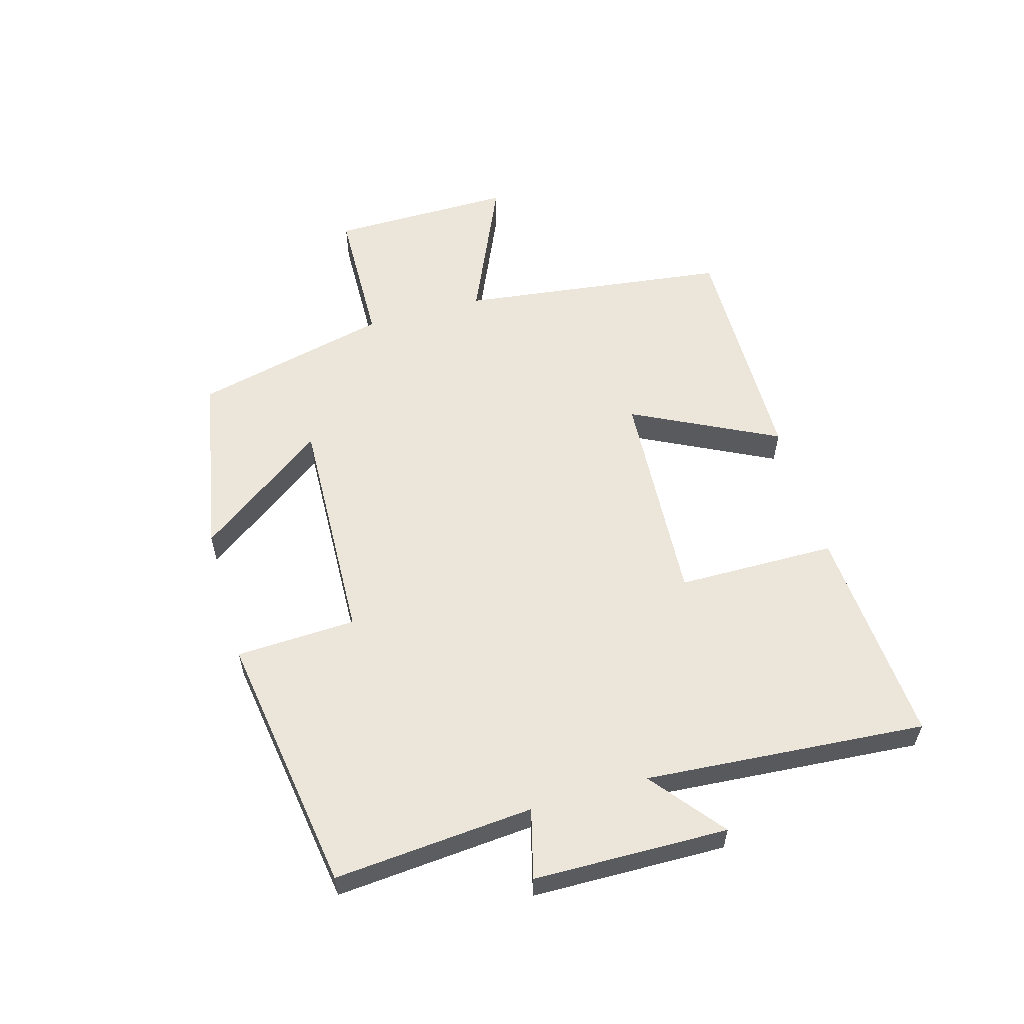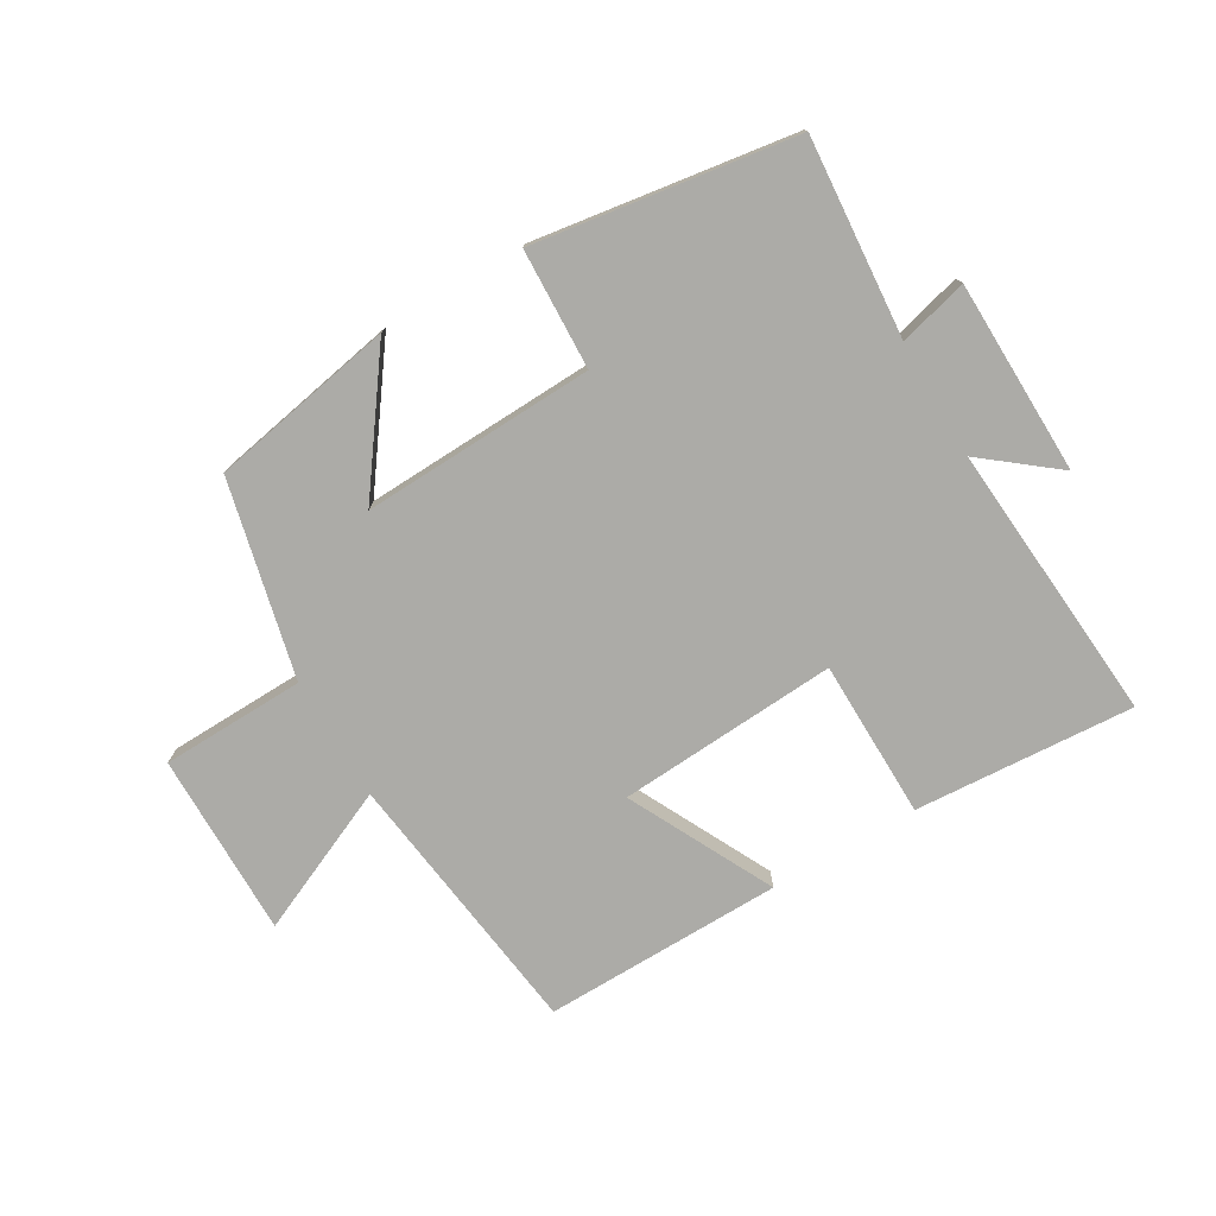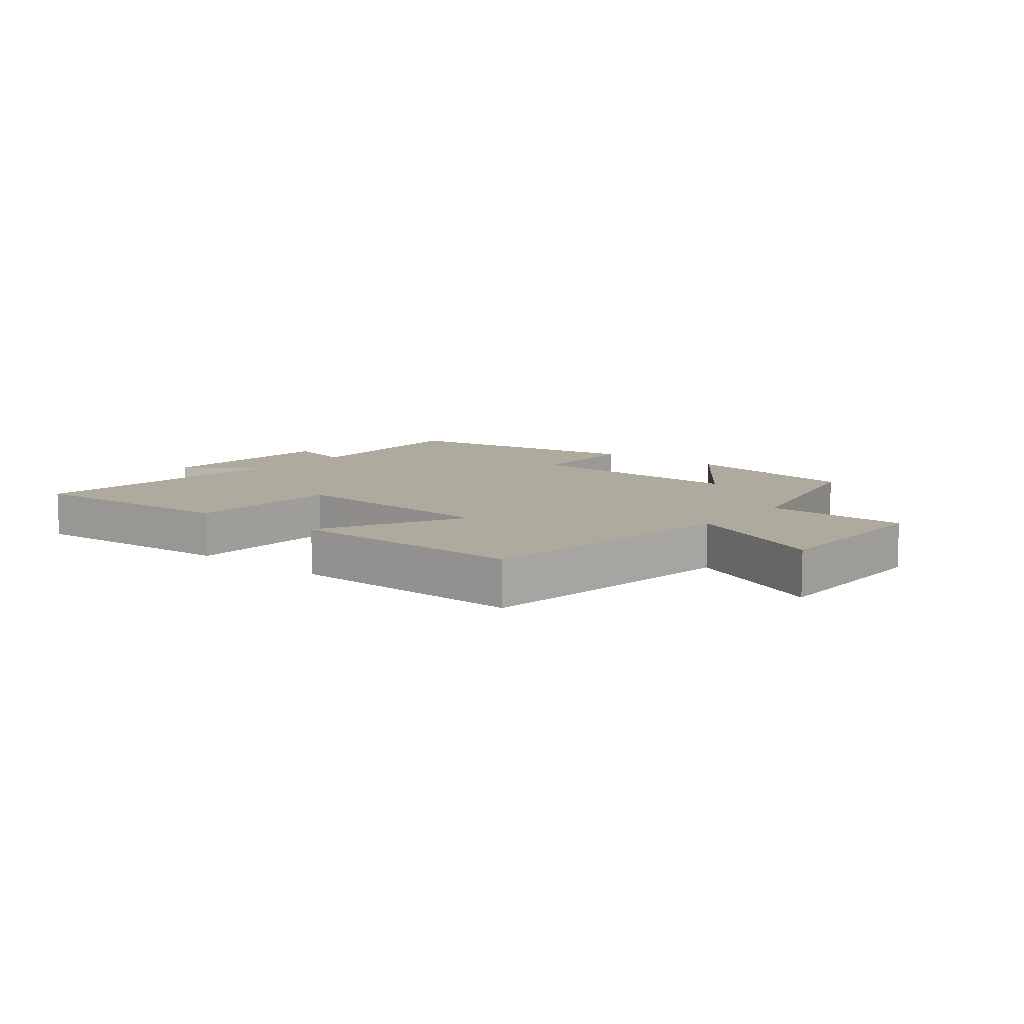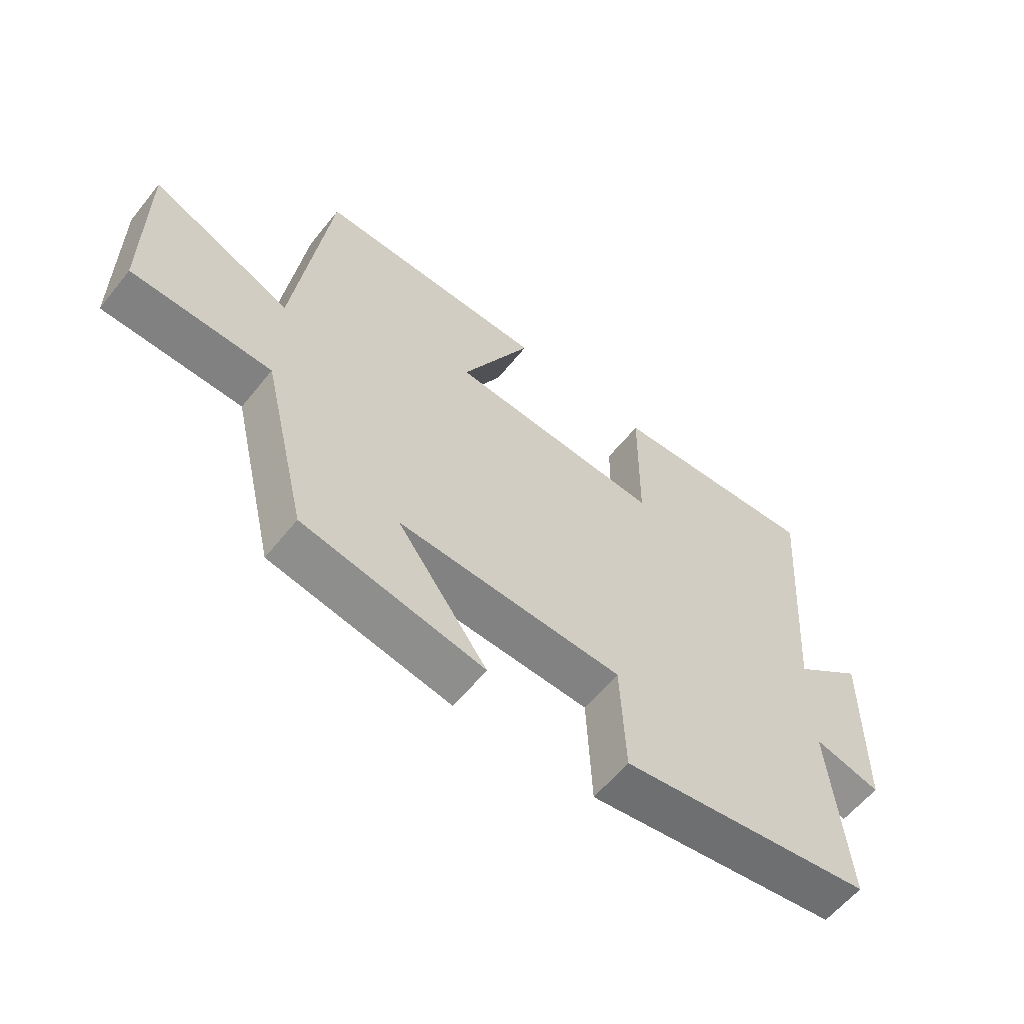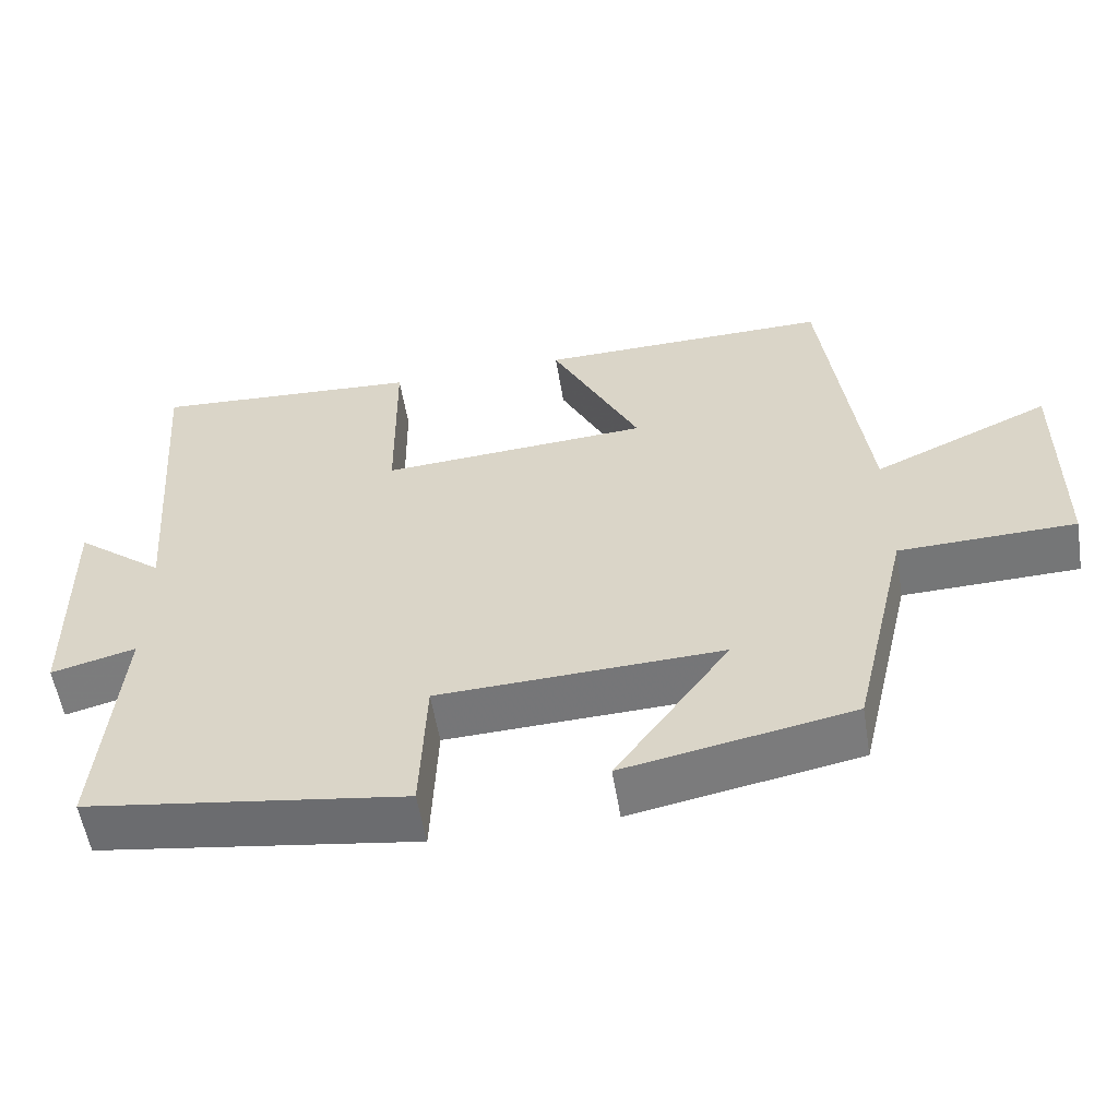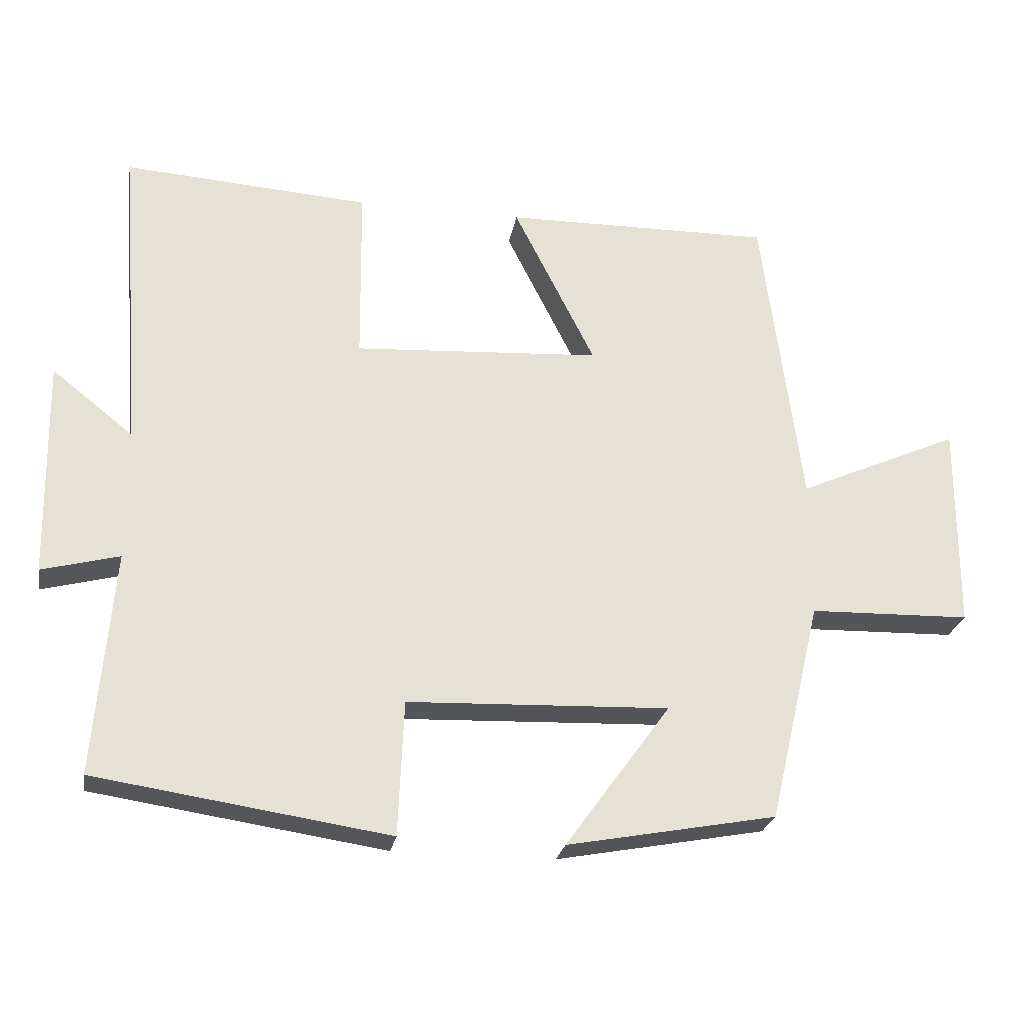
<metadata>
{"format":"obj","ext":"obj","renderer":"f3d","projection":"perspective","resolution":1024,"background":"white","views":[{"elev":57.4,"azim":-106.0,"up":"+Y"},{"elev":-76.2,"azim":-149.5,"up":"+Y"},{"elev":9.3,"azim":39.3,"up":"+Y"},{"elev":-59.6,"azim":141.4,"up":"+Z"},{"elev":-56.3,"azim":9.3,"up":"+Z"},{"elev":-25.1,"azim":-9.9,"up":"+Z"}]}
</metadata>
<code>
v -0.535 0.07 0.524
v -0.181 0.07 0.5
v -0.178 0.07 0.245
v 0.176 0.07 0.267
v 0.059 0.07 0.5
v 0.444 0.07 0.505
v 0.5 0.07 0.07
v 0.733 0.07 0.174
v 0.731 0.07 -0.122
v 0.5 0.07 -0.128
v 0.425 0.07 -0.444
v 0.126 0.07 -0.5
v 0.276 0.07 -0.293
v -0.098 0.07 -0.307
v -0.106 0.07 -0.5
v -0.526 0.07 -0.437
v -0.5 0.07 -0.117
v -0.611 0.07 -0.146
v -0.617 0.07 0.166
v -0.5 0.07 0.073
v -0.535 0 0.524
v -0.181 0 0.5
v -0.178 0 0.245
v 0.176 0 0.267
v 0.059 0 0.5
v 0.444 0 0.505
v 0.5 0 0.07
v 0.733 0 0.174
v 0.731 0 -0.122
v 0.5 0 -0.128
v 0.425 0 -0.444
v 0.126 0 -0.5
v 0.276 0 -0.293
v -0.098 0 -0.307
v -0.106 0 -0.5
v -0.526 0 -0.437
v -0.5 0 -0.117
v -0.611 0 -0.146
v -0.617 0 0.166
v -0.5 0 0.073
f 17 18 19 20
f 14 15 16 17
f 13 14 17 20
f 10 11 12 13
f 10 13 20
f 7 8 9 10
f 6 7 10
f 5 6 10
f 4 5 10
f 3 4 10 20
f 1 2 3 20
f 40 39 38 37
f 37 36 35 34
f 40 37 34 33
f 33 32 31 30
f 40 33 30
f 30 29 28 27
f 30 27 26
f 30 26 25
f 30 25 24
f 40 30 24 23
f 40 23 22 21
f 1 21 22 2
f 2 22 23 3
f 3 23 24 4
f 4 24 25 5
f 5 25 26 6
f 6 26 27 7
f 7 27 28 8
f 8 28 29 9
f 9 29 30 10
f 10 30 31 11
f 11 31 32 12
f 12 32 33 13
f 13 33 34 14
f 14 34 35 15
f 15 35 36 16
f 16 36 37 17
f 17 37 38 18
f 18 38 39 19
f 19 39 40 20
f 20 40 21 1

</code>
